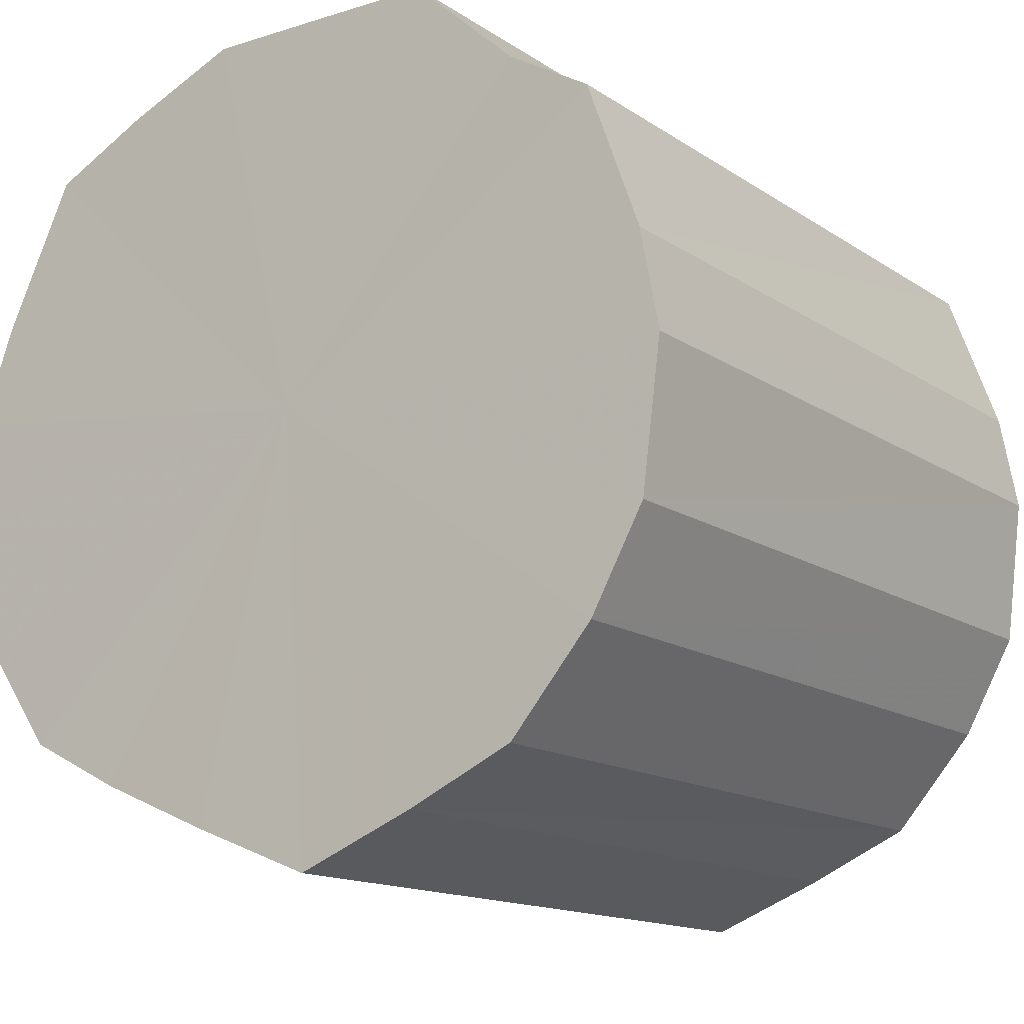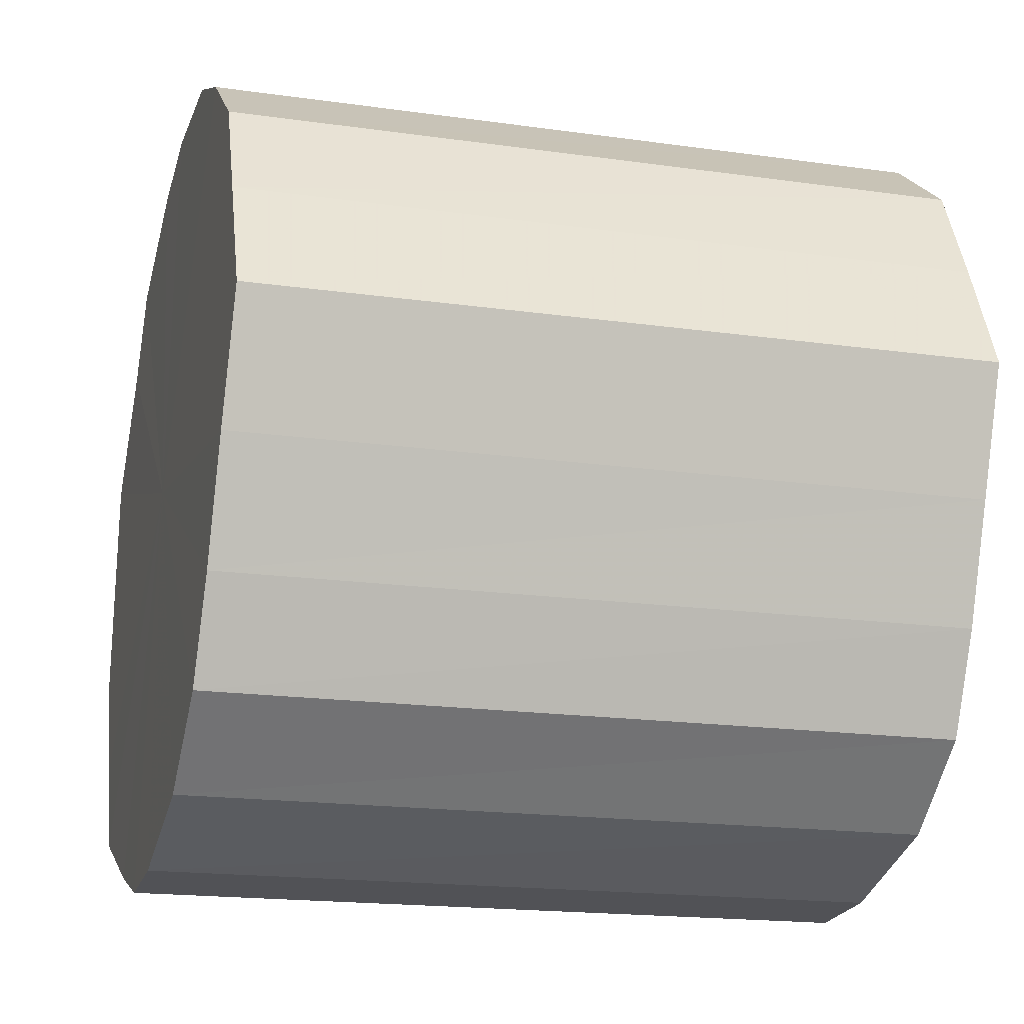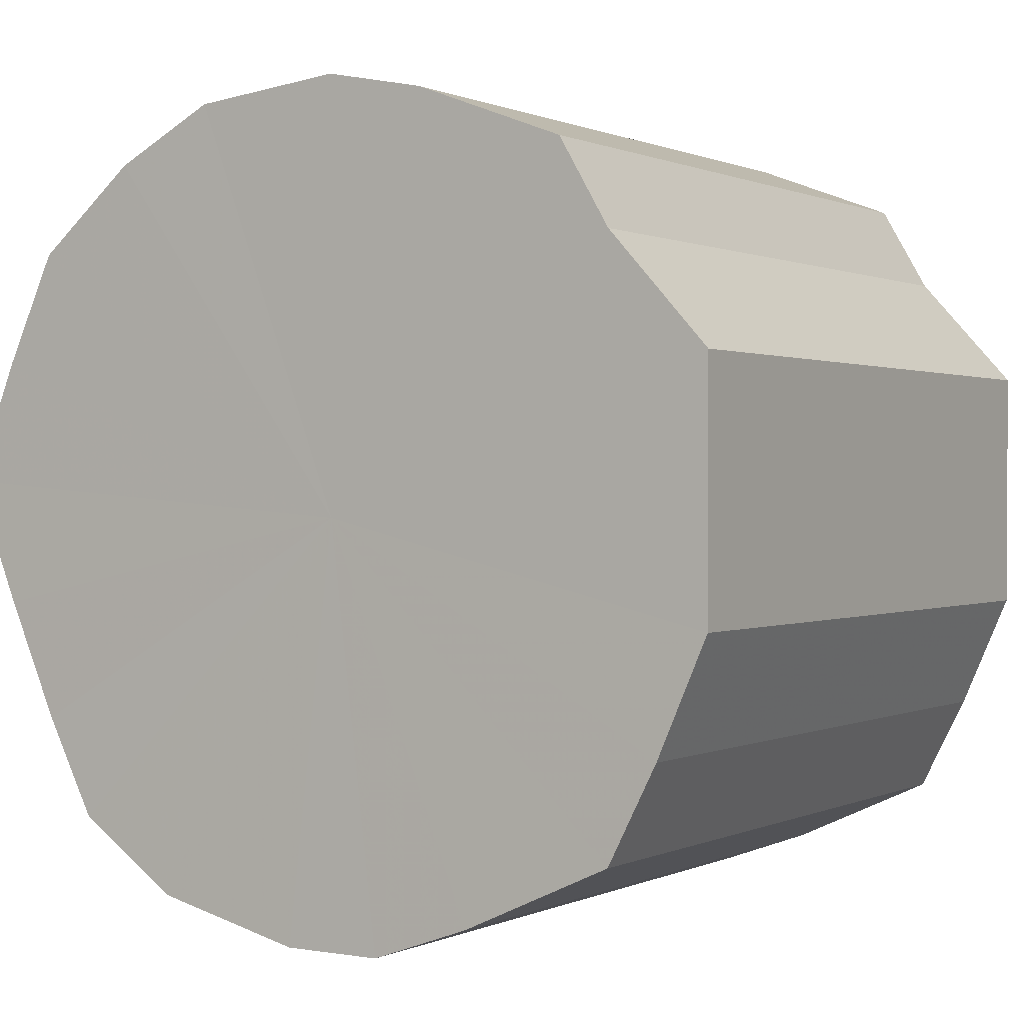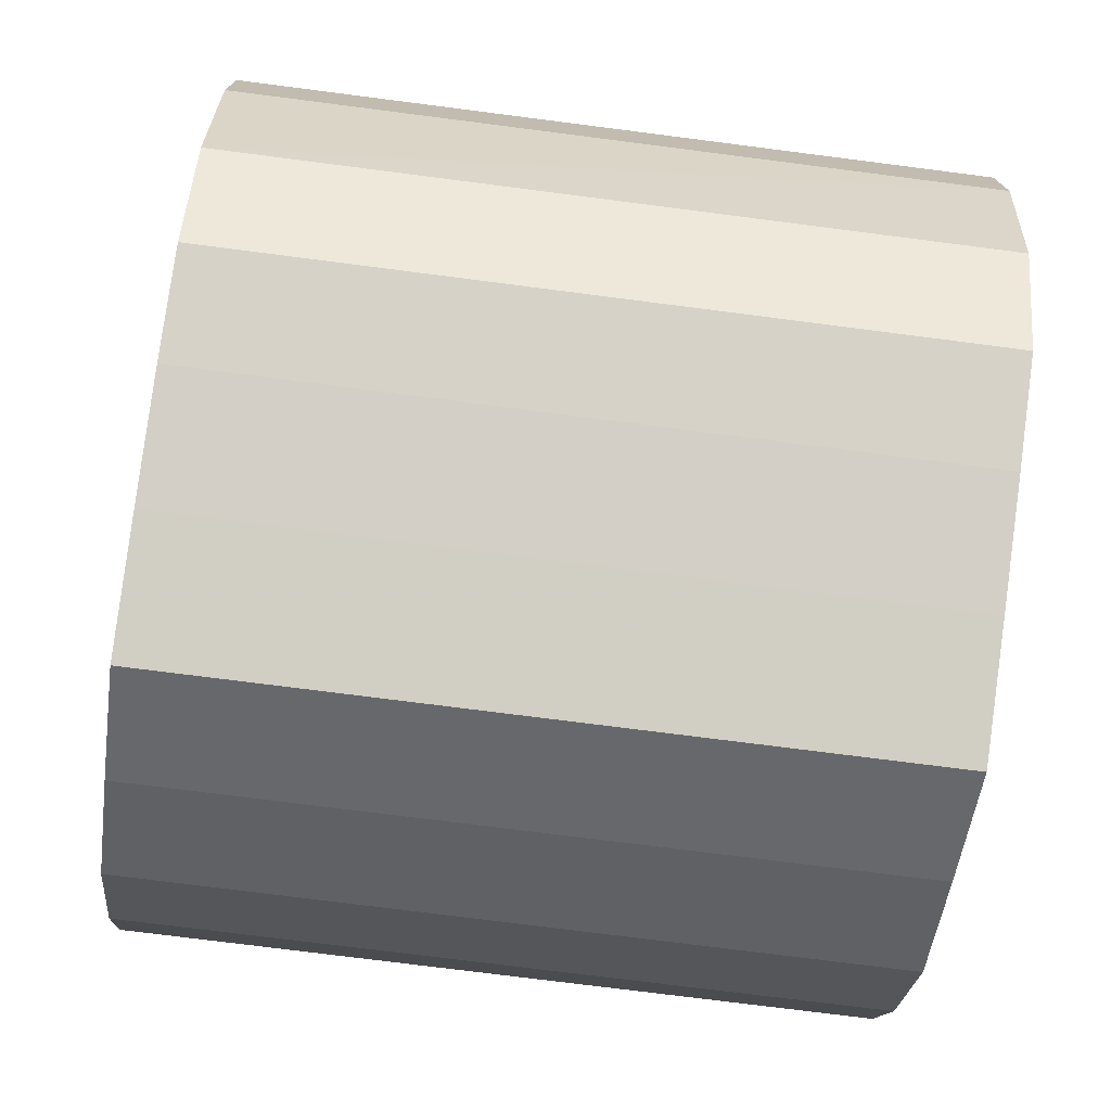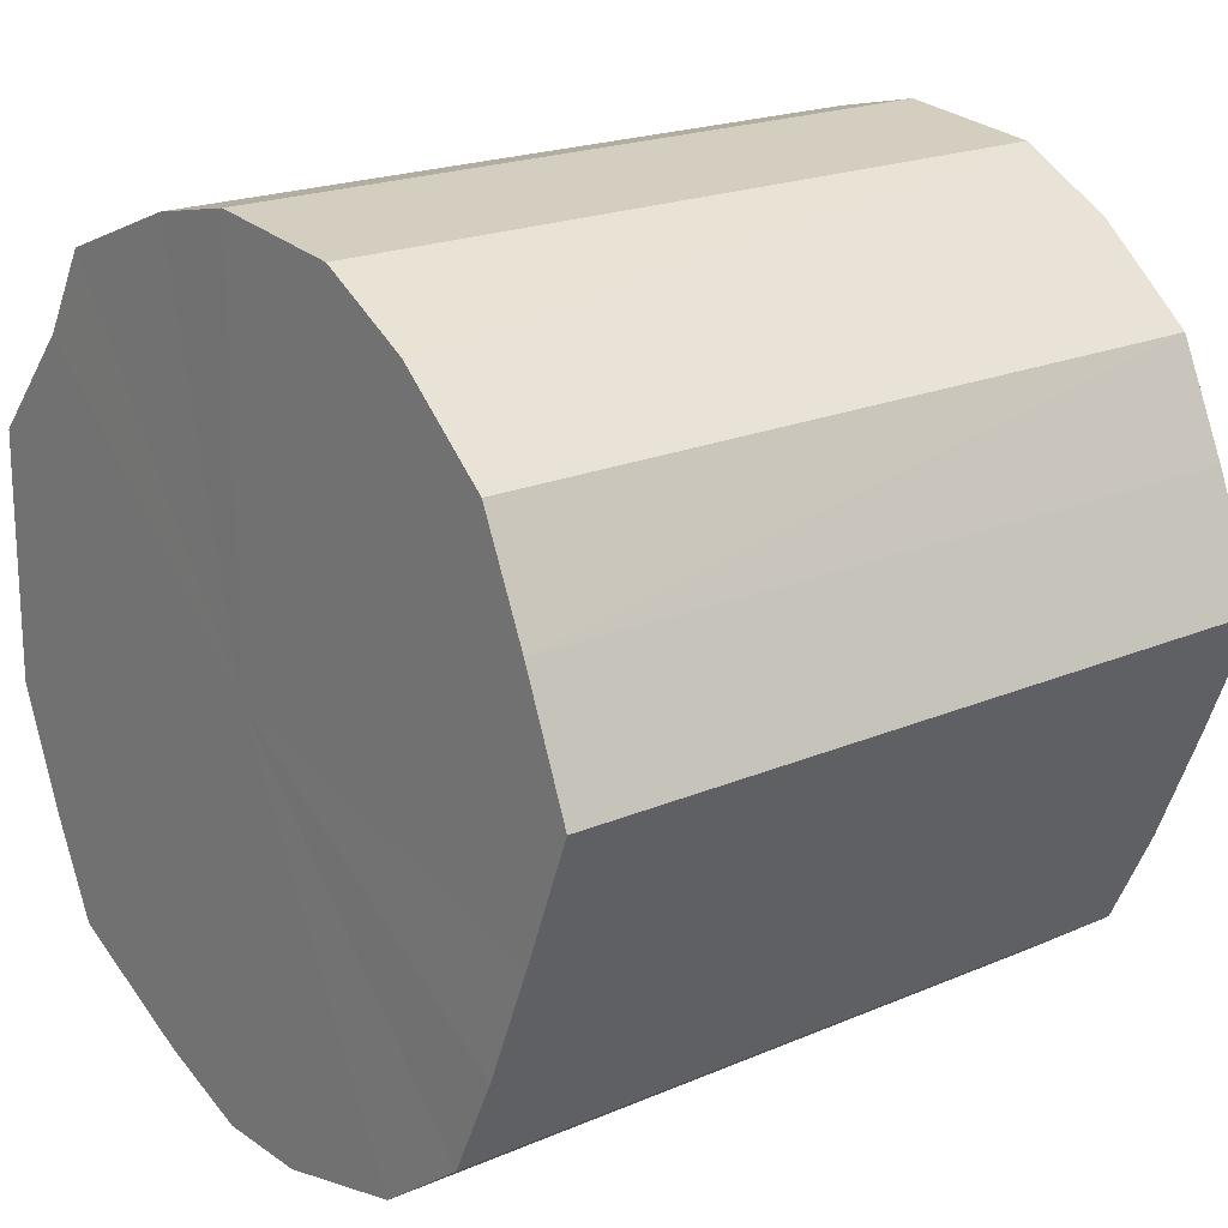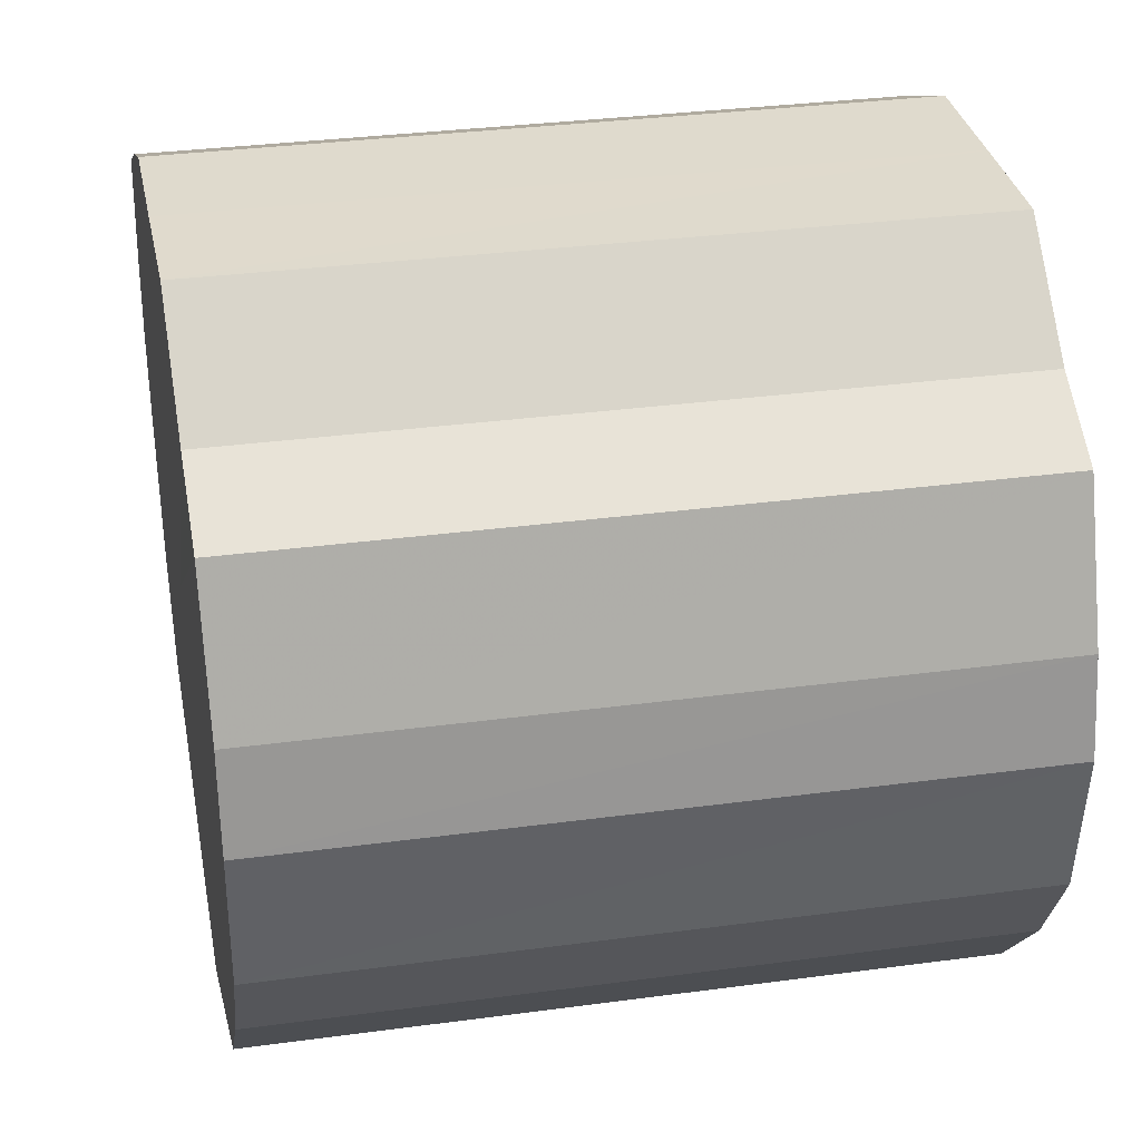
<metadata>
{"format":"obj","ext":"obj","renderer":"f3d","projection":"perspective","resolution":1024,"background":"white","views":[{"elev":-14.4,"azim":-55.7,"up":"+Y"},{"elev":-21.5,"azim":-15.6,"up":"+Z"},{"elev":1.7,"azim":121.0,"up":"+Z"},{"elev":-74.9,"azim":171.7,"up":"+Y"},{"elev":18.7,"azim":-38.0,"up":"+Z"},{"elev":33.0,"azim":-11.4,"up":"+Y"}]}
</metadata>
<code>
o 29912
v 2219 1893 6.693
v 2219 1893 6.689
v 2219 1893 6.695
v 2219 1893 6.678
v 2219 1893 6.691
v 2219 1893 6.689
v 2219 1893 6.691
v 2219 1893 6.661
v 2219 1893 6.681
v 2219 1893 6.678
v 2219 1893 6.681
v 2219 1893 6.639
v 2219 1893 6.663
v 2219 1893 6.661
v 2219 1893 6.663
v 2219 1893 6.615
v 2219 1893 6.642
v 2219 1893 6.639
v 2219 1893 6.642
v 2219 1893 6.59
v 2219 1893 6.617
v 2219 1893 6.615
v 2219 1893 6.617
v 2219 1893 6.566
v 2219 1893 6.592
v 2219 1893 6.59
v 2219 1893 6.592
v 2219 1893 6.547
v 2219 1893 6.569
v 2219 1893 6.566
v 2219 1893 6.569
v 2219 1893 6.533
v 2219 1893 6.549
v 2219 1893 6.547
v 2219 1893 6.549
v 2219 1893 6.525
v 2219 1893 6.535
v 2219 1893 6.533
v 2219 1893 6.535
v 2219 1893 6.525
v 2219 1893 6.528
v 2219 1893 6.528
v 2219 1893 6.695
v 2219 1893 6.689
v 2219 1893 6.691
v 2219 1893 6.678
v 2219 1893 6.681
v 2219 1893 6.691
v 2219 1893 6.693
v 2219 1893 6.681
v 2219 1893 6.689
v 2219 1893 6.661
v 2219 1893 6.663
v 2219 1893 6.663
v 2219 1893 6.678
v 2219 1893 6.642
v 2219 1893 6.661
v 2219 1893 6.639
v 2219 1893 6.642
v 2219 1893 6.617
v 2219 1893 6.639
v 2219 1893 6.592
v 2219 1893 6.615
v 2219 1893 6.615
v 2219 1893 6.617
v 2219 1893 6.569
v 2219 1893 6.59
v 2219 1893 6.549
v 2219 1893 6.566
v 2219 1893 6.59
v 2219 1893 6.592
v 2219 1893 6.535
v 2219 1893 6.547
v 2219 1893 6.528
v 2219 1893 6.533
v 2219 1893 6.566
v 2219 1893 6.569
v 2219 1893 6.528
v 2219 1893 6.525
v 2219 1893 6.535
v 2219 1893 6.525
v 2219 1893 6.547
v 2219 1893 6.549
v 2219 1893 6.533
v 2219 1893 6.608
v 2219 1893 6.689
v 2219 1893 6.693
v 2219 1893 6.678
v 2219 1893 6.689
v 2219 1893 6.661
v 2219 1893 6.678
v 2219 1893 6.639
v 2219 1893 6.661
v 2219 1893 6.615
v 2219 1893 6.639
v 2219 1893 6.59
v 2219 1893 6.615
v 2219 1893 6.566
v 2219 1893 6.59
v 2219 1893 6.547
v 2219 1893 6.566
v 2219 1893 6.533
v 2219 1893 6.547
v 2219 1893 6.525
v 2219 1893 6.533
v 2219 1893 6.525
v 2219 1893 6.611
v 2219 1893 6.695
v 2219 1893 6.691
v 2219 1893 6.691
v 2219 1893 6.681
v 2219 1893 6.681
v 2219 1893 6.663
v 2219 1893 6.663
v 2219 1893 6.642
v 2219 1893 6.642
v 2219 1893 6.617
v 2219 1893 6.617
v 2219 1893 6.592
v 2219 1893 6.592
v 2219 1893 6.569
v 2219 1893 6.569
v 2219 1893 6.549
v 2219 1893 6.549
v 2219 1893 6.535
v 2219 1893 6.535
v 2219 1893 6.528
v 2219 1893 6.528
f 1 2 3
f 2 4 5
f 6 1 7
f 4 8 9
f 10 6 11
f 8 12 13
f 14 10 15
f 12 16 17
f 18 14 19
f 16 20 21
f 22 18 23
f 20 24 25
f 26 22 27
f 24 28 29
f 30 26 31
f 28 32 33
f 34 30 35
f 32 36 37
f 38 34 39
f 36 40 41
f 40 38 42
f 43 44 45
f 45 46 47
f 48 49 43
f 50 51 48
f 47 52 53
f 54 55 50
f 56 57 54
f 53 58 59
f 60 61 56
f 62 63 60
f 59 64 65
f 66 67 62
f 68 69 66
f 65 70 71
f 72 73 68
f 74 75 72
f 71 76 77
f 78 79 74
f 80 81 78
f 77 82 83
f 83 84 80
f 85 86 87
f 85 88 86
f 85 87 89
f 85 90 88
f 85 89 91
f 85 92 90
f 85 91 93
f 85 94 92
f 85 93 95
f 85 96 94
f 85 95 97
f 85 98 96
f 85 97 99
f 85 100 98
f 85 99 101
f 85 102 100
f 85 101 103
f 85 104 102
f 85 103 105
f 85 106 104
f 85 105 106
f 107 108 109
f 107 110 108
f 107 109 111
f 107 112 110
f 107 111 113
f 107 114 112
f 107 113 115
f 107 116 114
f 107 115 117
f 107 118 116
f 107 117 119
f 107 120 118
f 107 119 121
f 107 122 120
f 107 121 123
f 107 124 122
f 107 123 125
f 107 126 124
f 107 125 127
f 107 128 126
f 107 127 128

</code>
